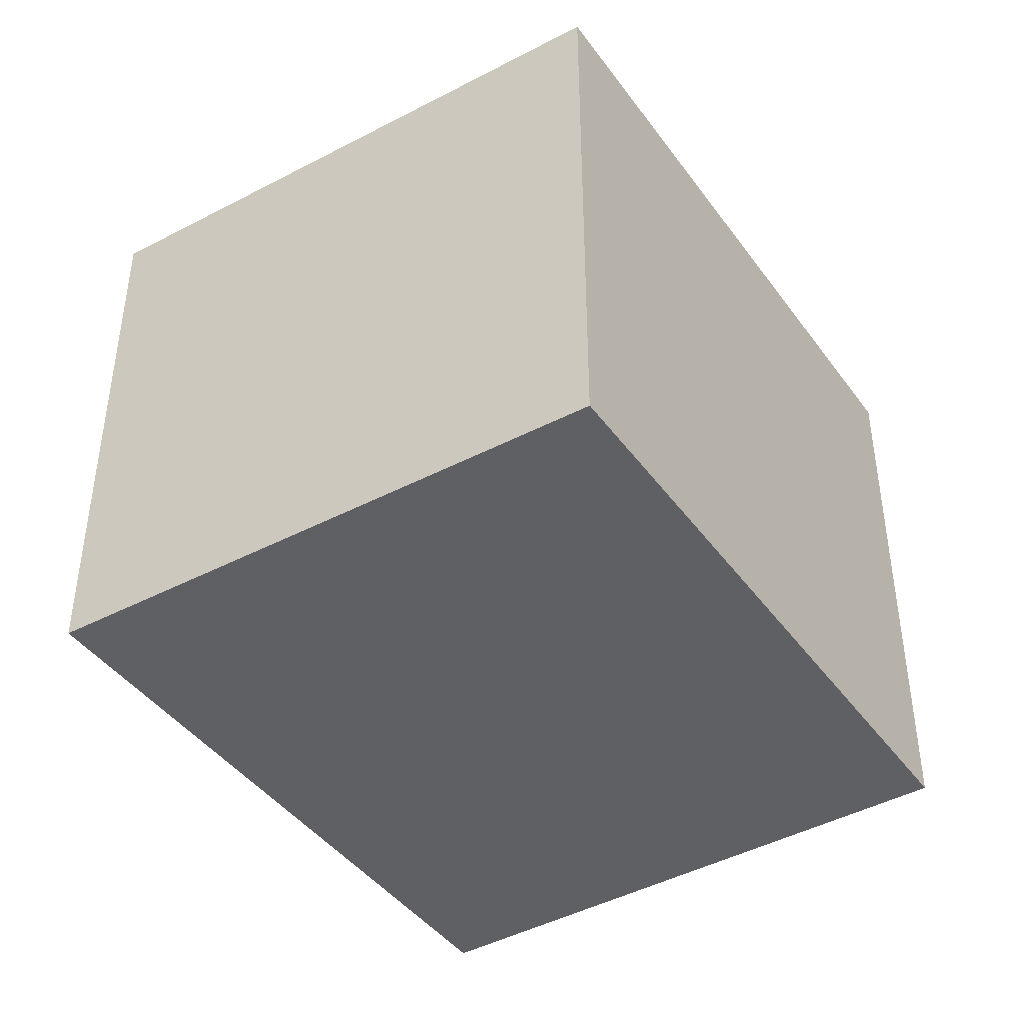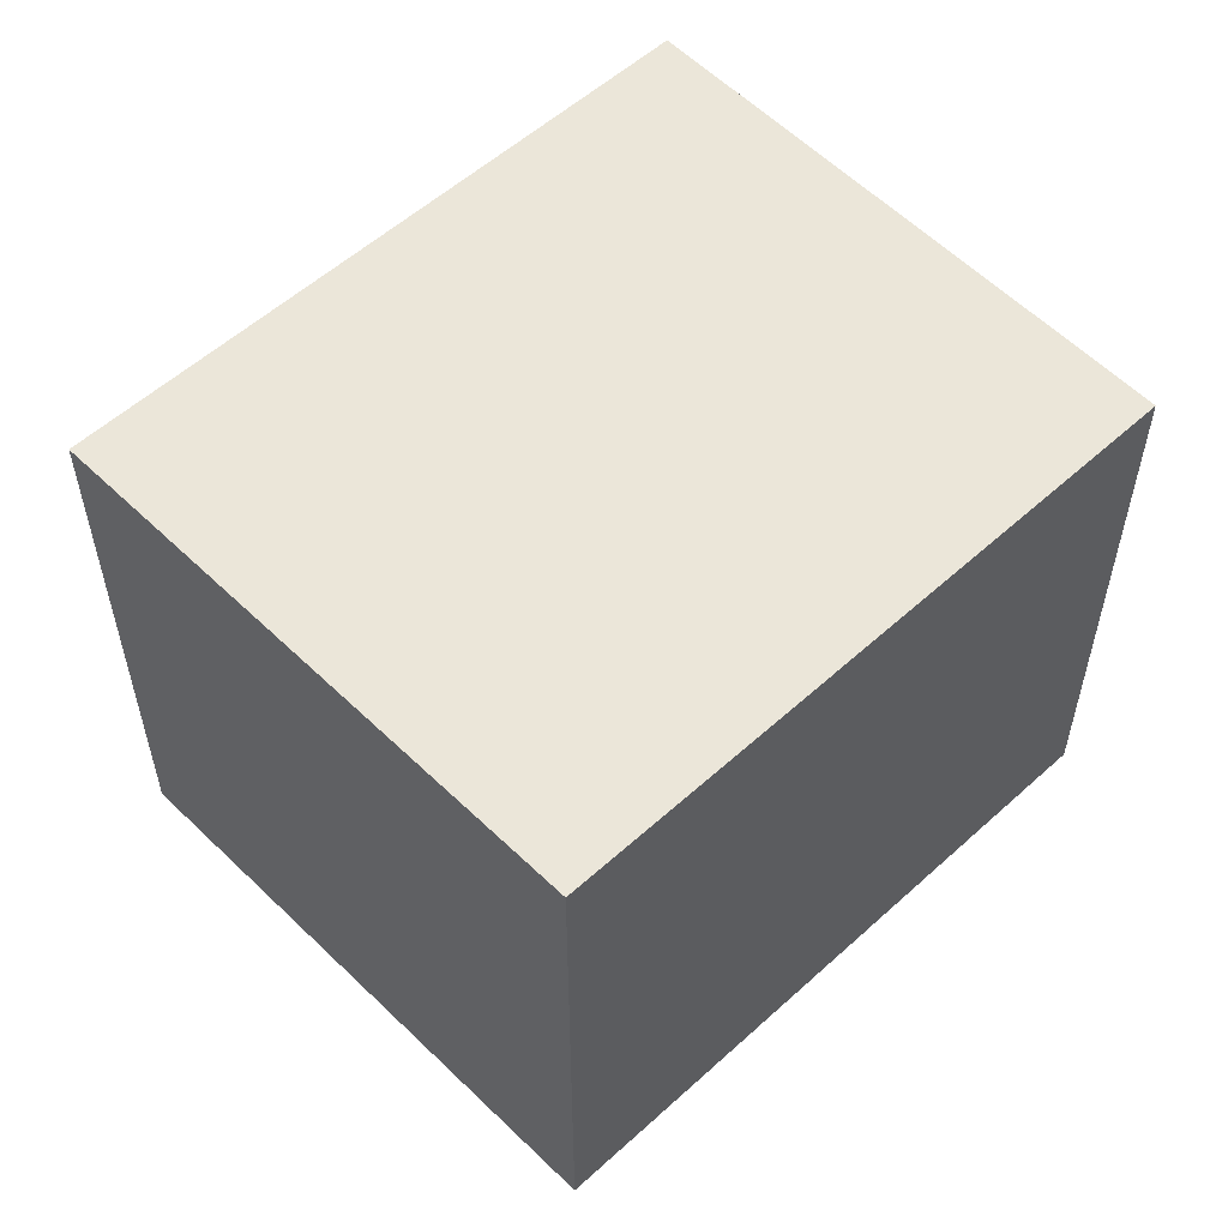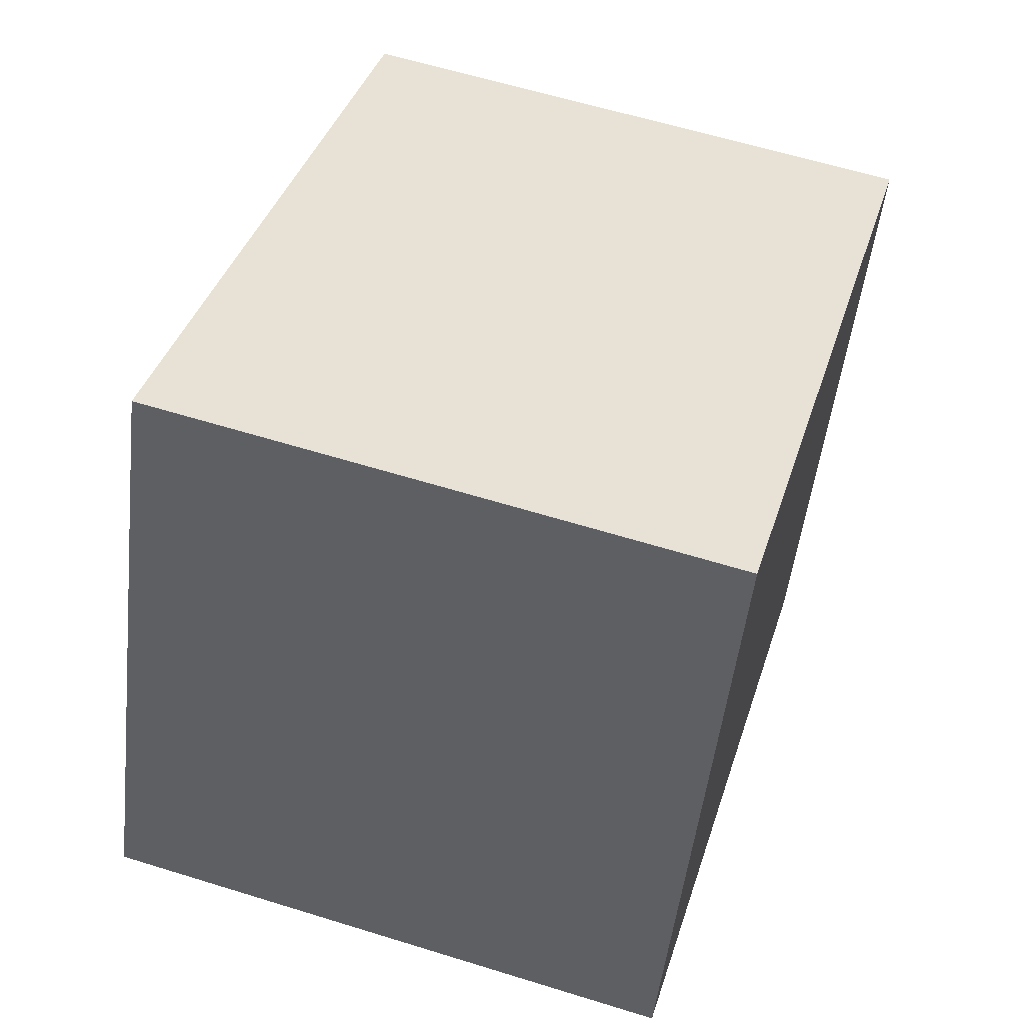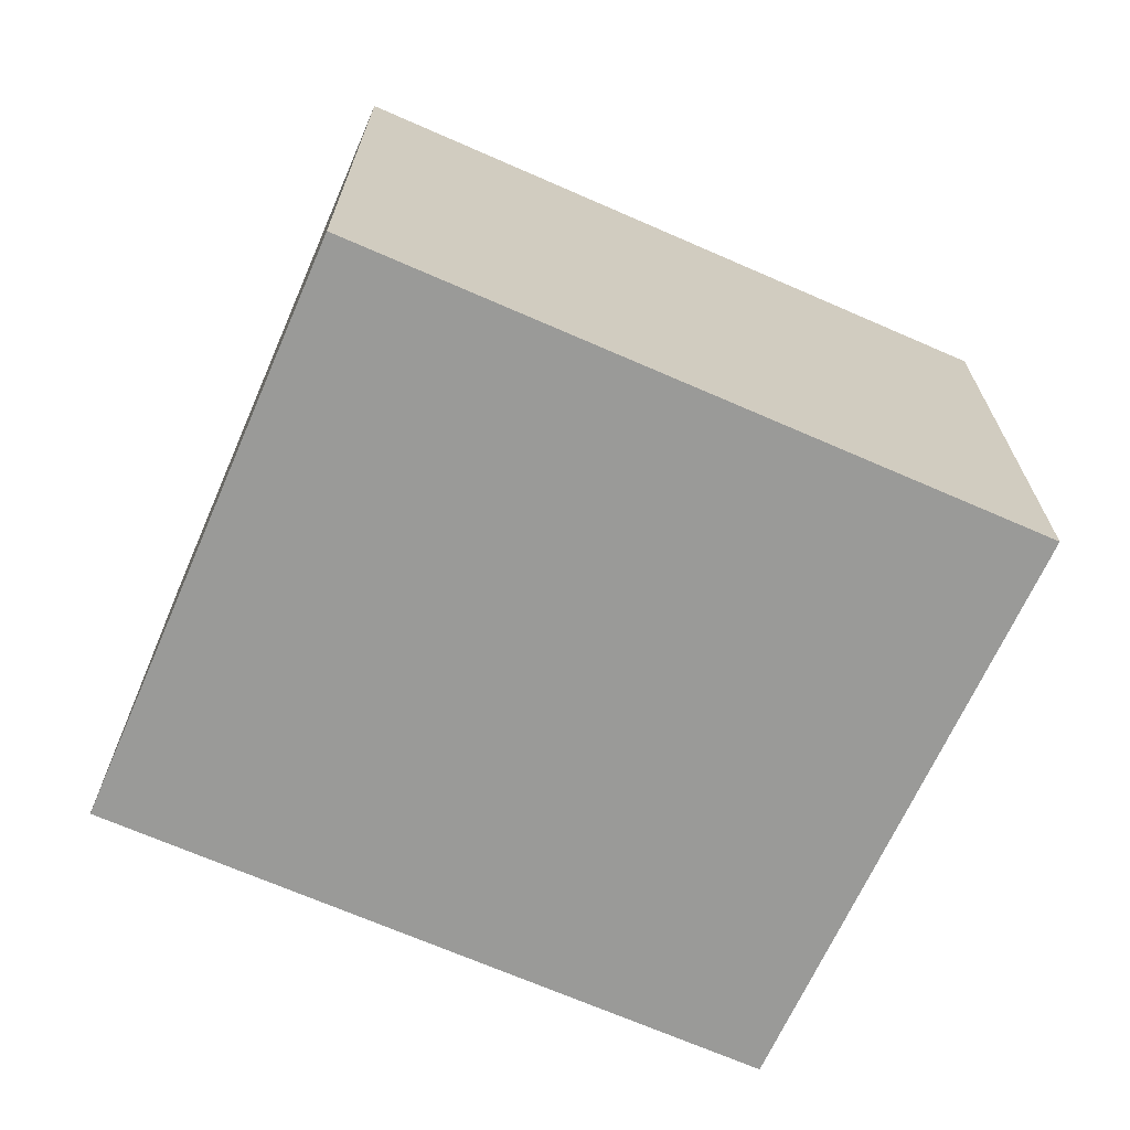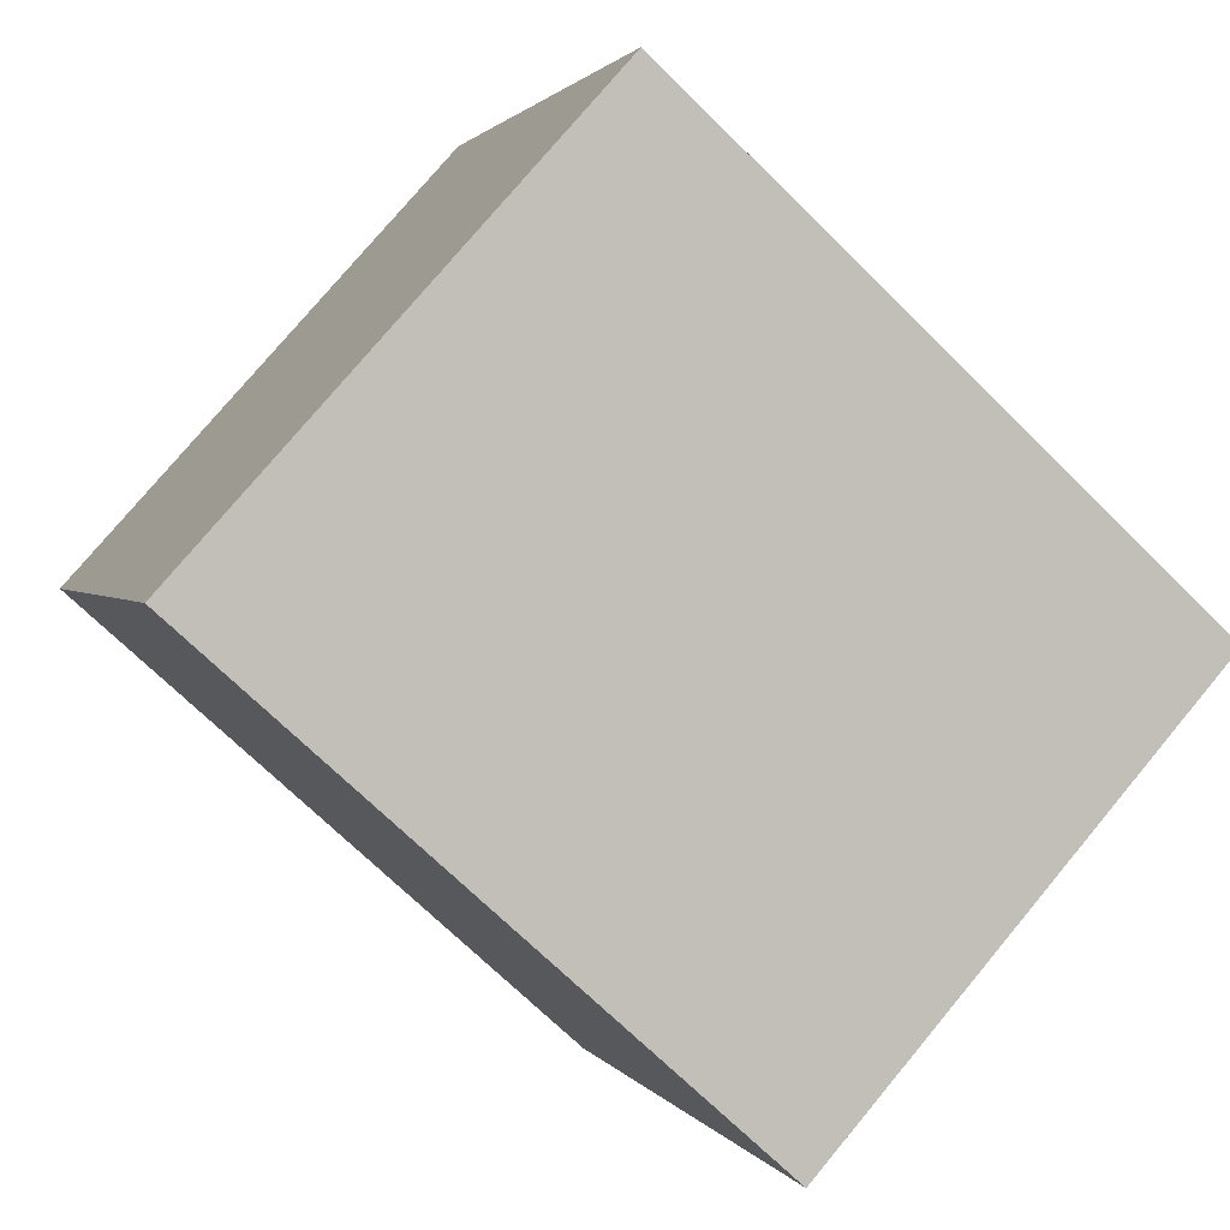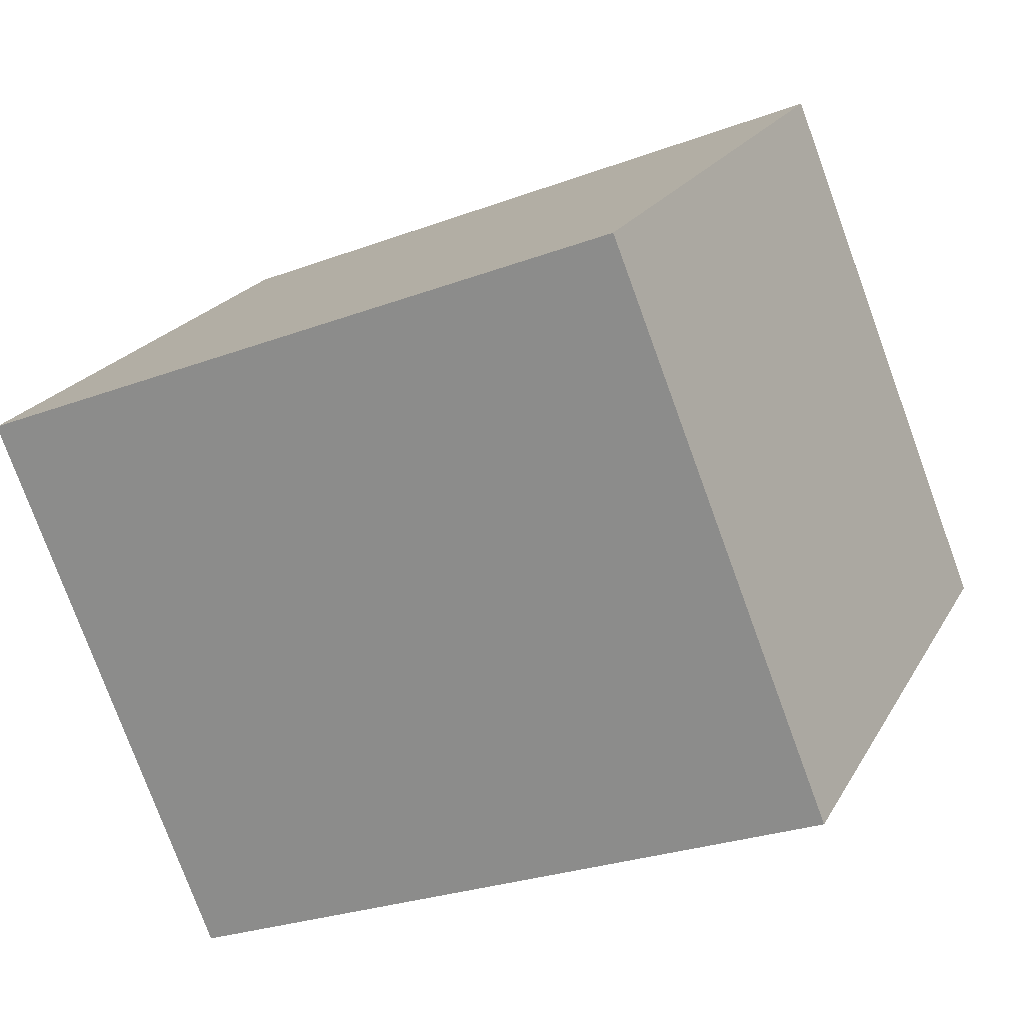
<metadata>
{"format":"obj","ext":"obj","renderer":"f3d","projection":"perspective","resolution":1024,"background":"white","views":[{"elev":-42.9,"azim":145.3,"up":"+Y"},{"elev":56.0,"azim":158.7,"up":"+Y"},{"elev":60.7,"azim":-72.4,"up":"+Z"},{"elev":-69.2,"azim":-1.4,"up":"+Y"},{"elev":77.1,"azim":39.8,"up":"+Z"},{"elev":-77.5,"azim":20.1,"up":"+Z"}]}
</metadata>
<code>
v  5.354 4.838 -2.185
v  3.91 4.838 3.864
v  7.368 4.838 2.449
v  1.892 4.838 4.69
v  0 4.838 2.962e-16
v  1.693 4.838 4.198
v  1.558 4.838 3.864
v  1.892 -2.872e-16 4.69
v  1.693 -2.571e-16 4.198
v  1.558 -2.366e-16 3.864
v  0 0 0
v  7.368 -1.5e-16 2.449
v  3.91 -2.366e-16 3.864
v  5.354 1.338e-16 -2.185
g defaultobject
f 1 2 3
f 2 1 4
f 4 1 5
f 4 5 6
f 6 5 7
f 6 8 4
f 8 6 7
f 8 7 5
f 8 5 9
f 9 5 10
f 10 5 11
f 8 2 4
f 2 8 3
f 3 8 12
f 12 8 13
f 12 1 3
f 1 12 14
f 14 5 1
f 5 14 11
f 13 14 12
f 14 13 11
f 11 13 8
f 11 8 9
f 11 9 10

</code>
